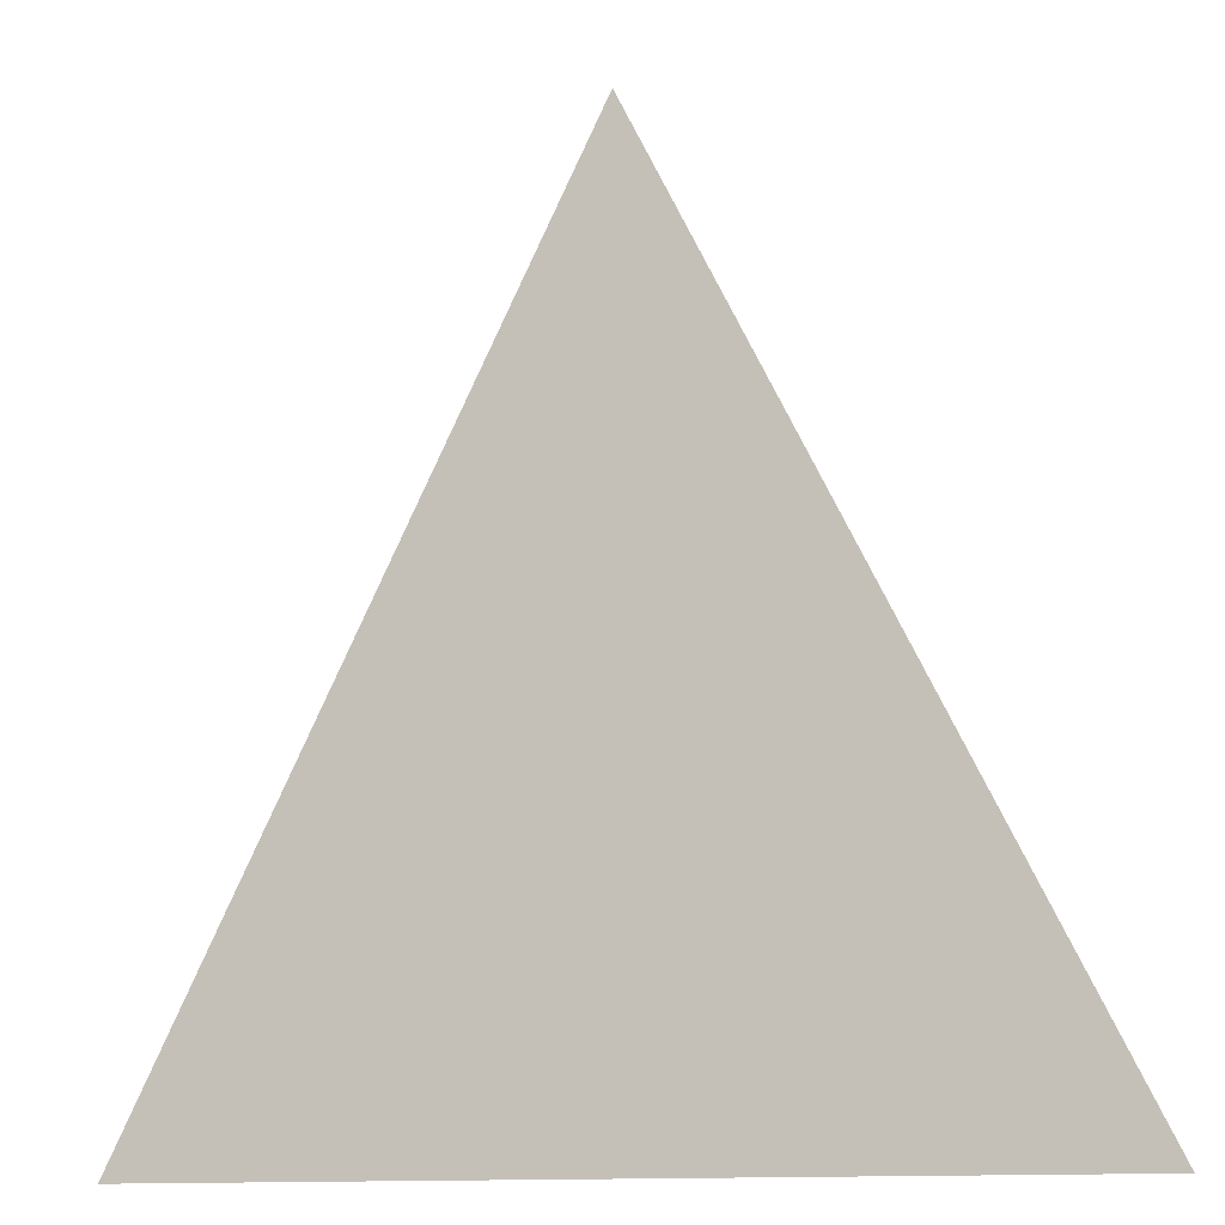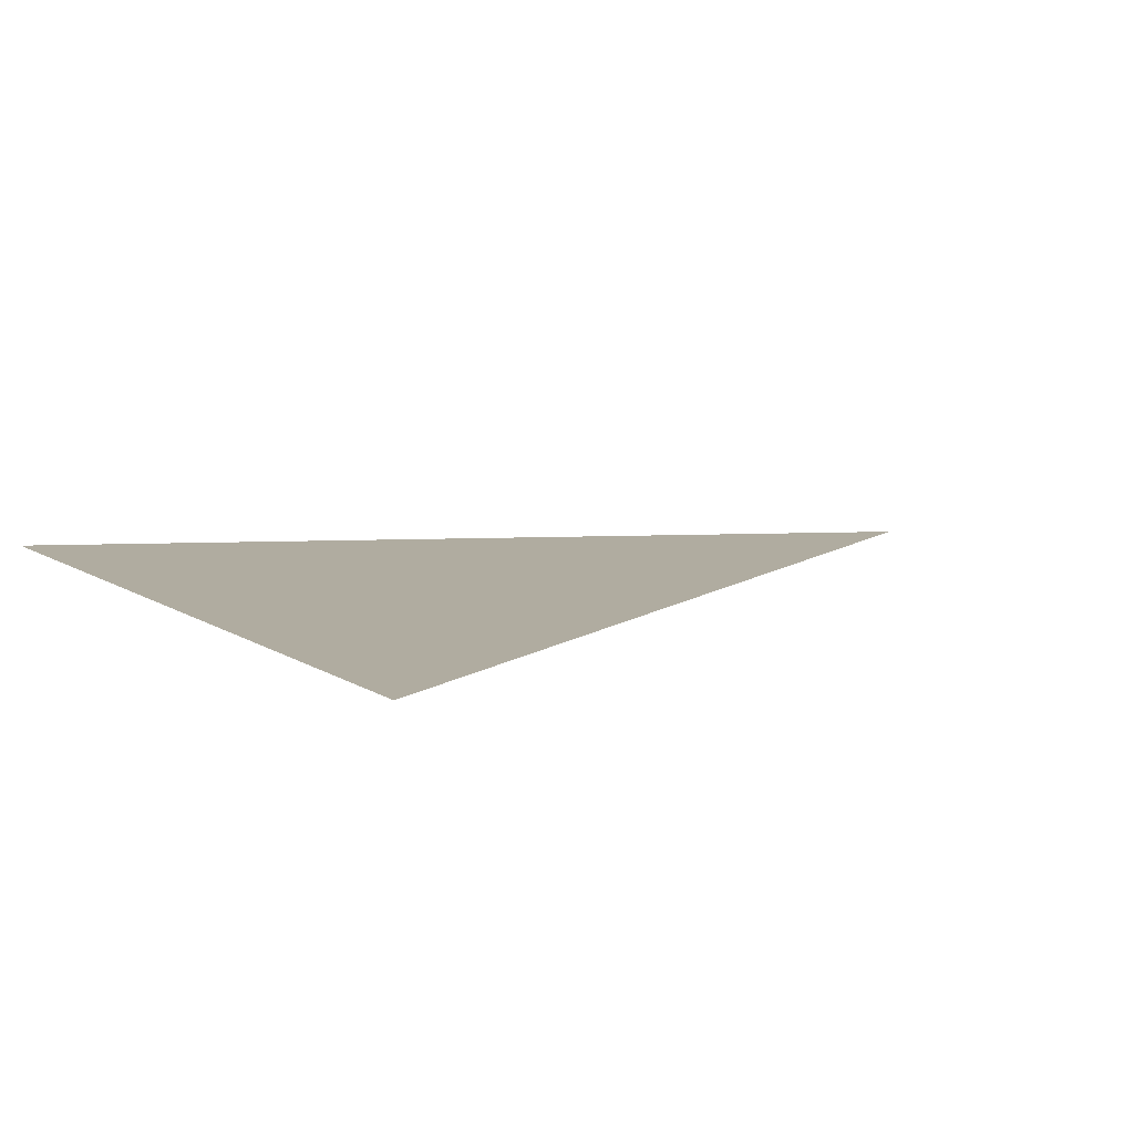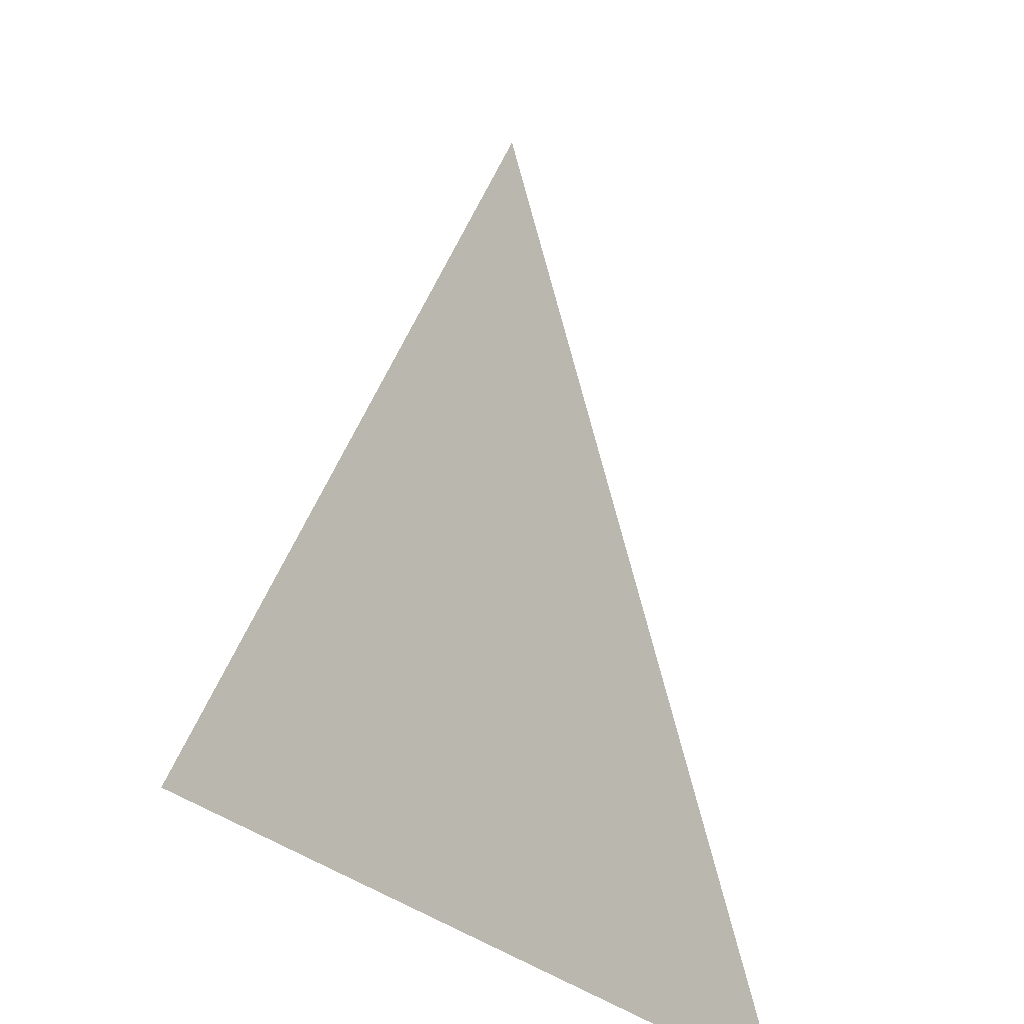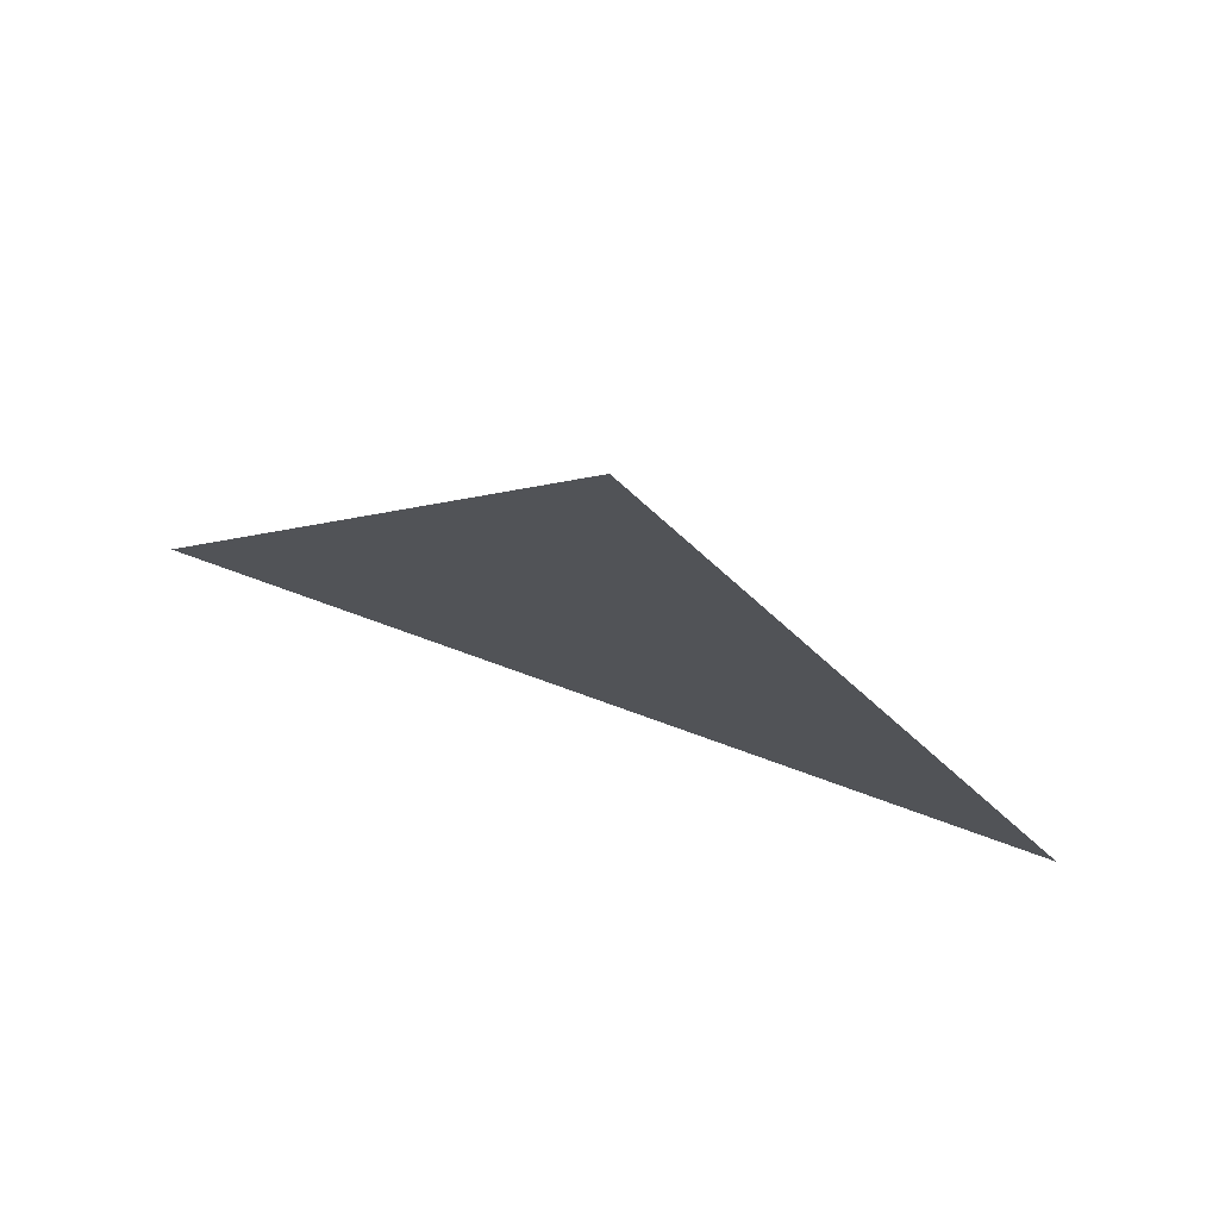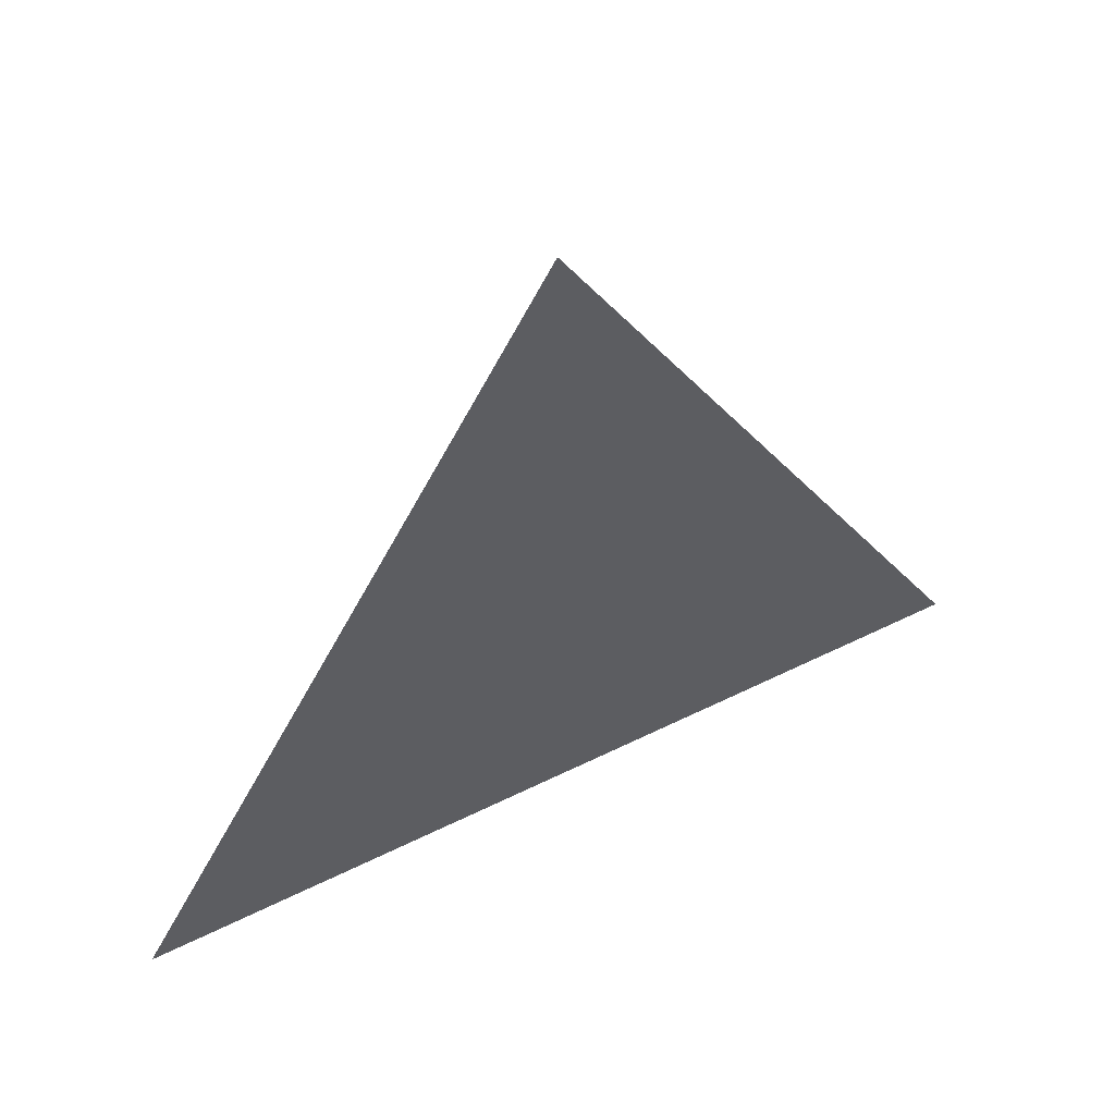
<metadata>
{"format":"obj","ext":"obj","renderer":"f3d","projection":"perspective","resolution":1024,"background":"white","views":[{"elev":-12.1,"azim":19.4,"up":"+Y"},{"elev":10.0,"azim":57.7,"up":"+Z"},{"elev":-30.0,"azim":-54.0,"up":"+Y"},{"elev":78.4,"azim":-160.3,"up":"+Y"},{"elev":60.1,"azim":153.4,"up":"+Y"}]}
</metadata>
<code>
v 0 0.5 0
v -0.5 -0.5 0
v 0.5 -0.5 0
f 1 2 3

</code>
